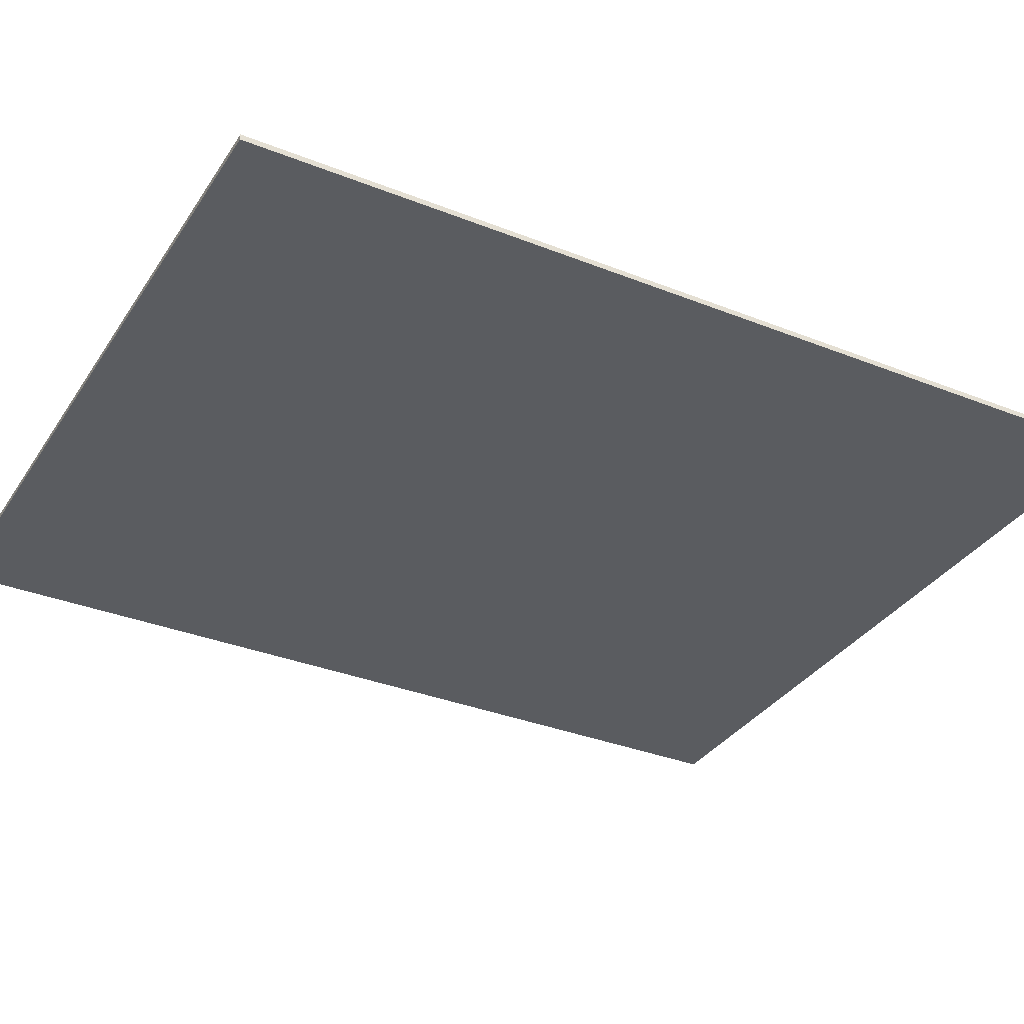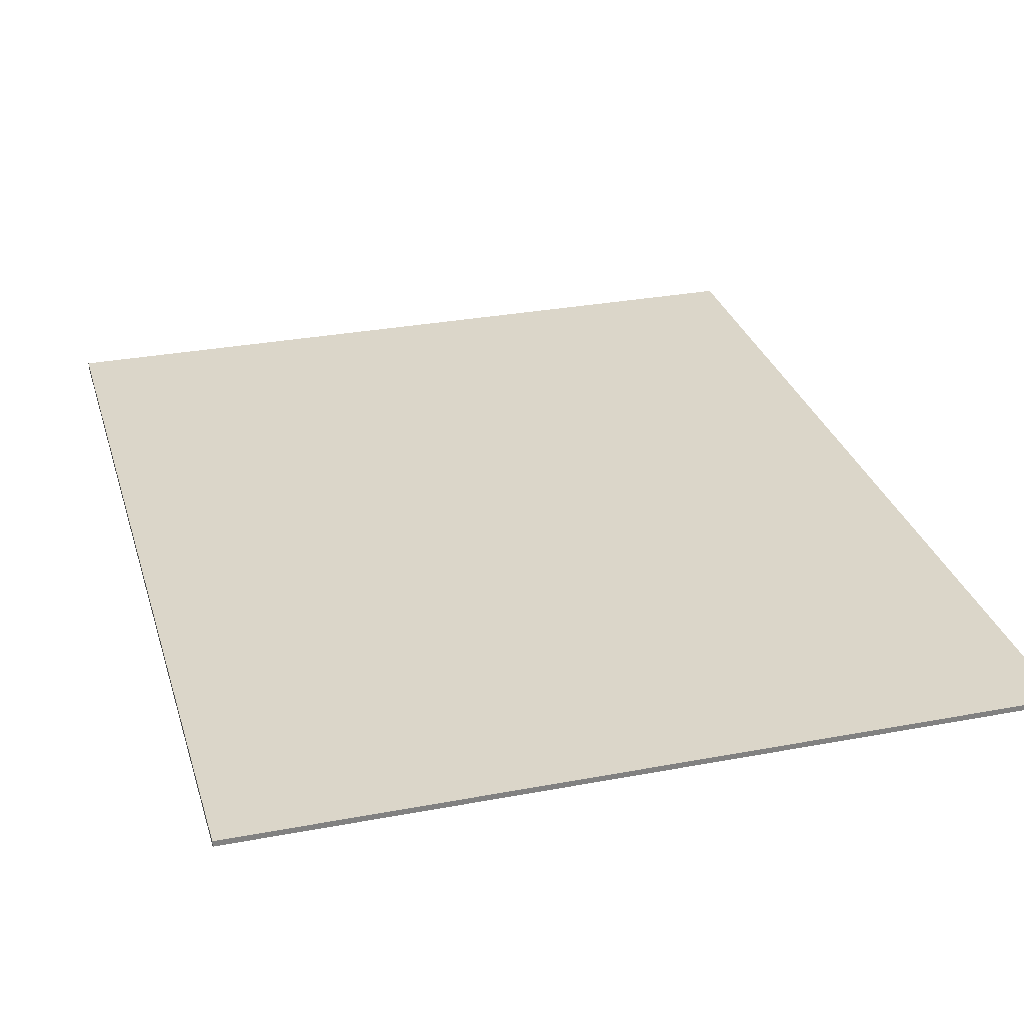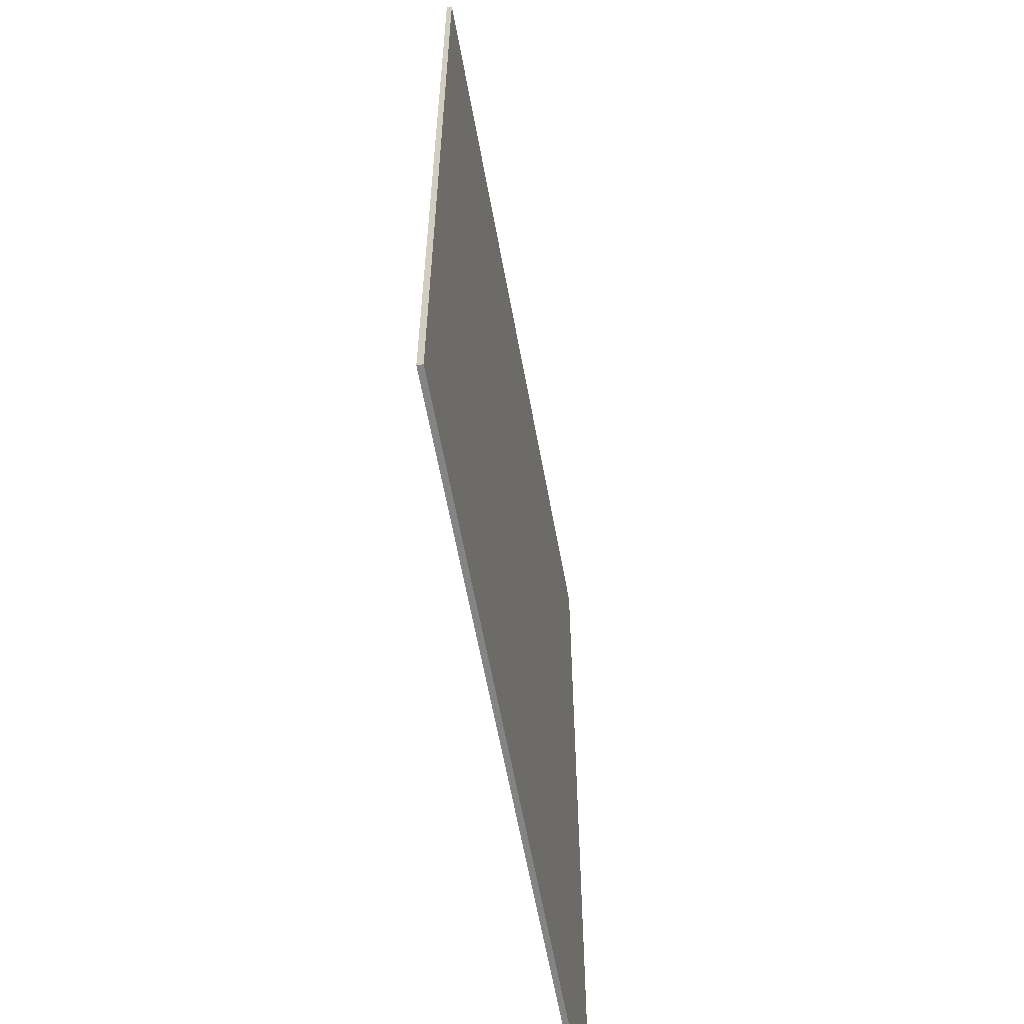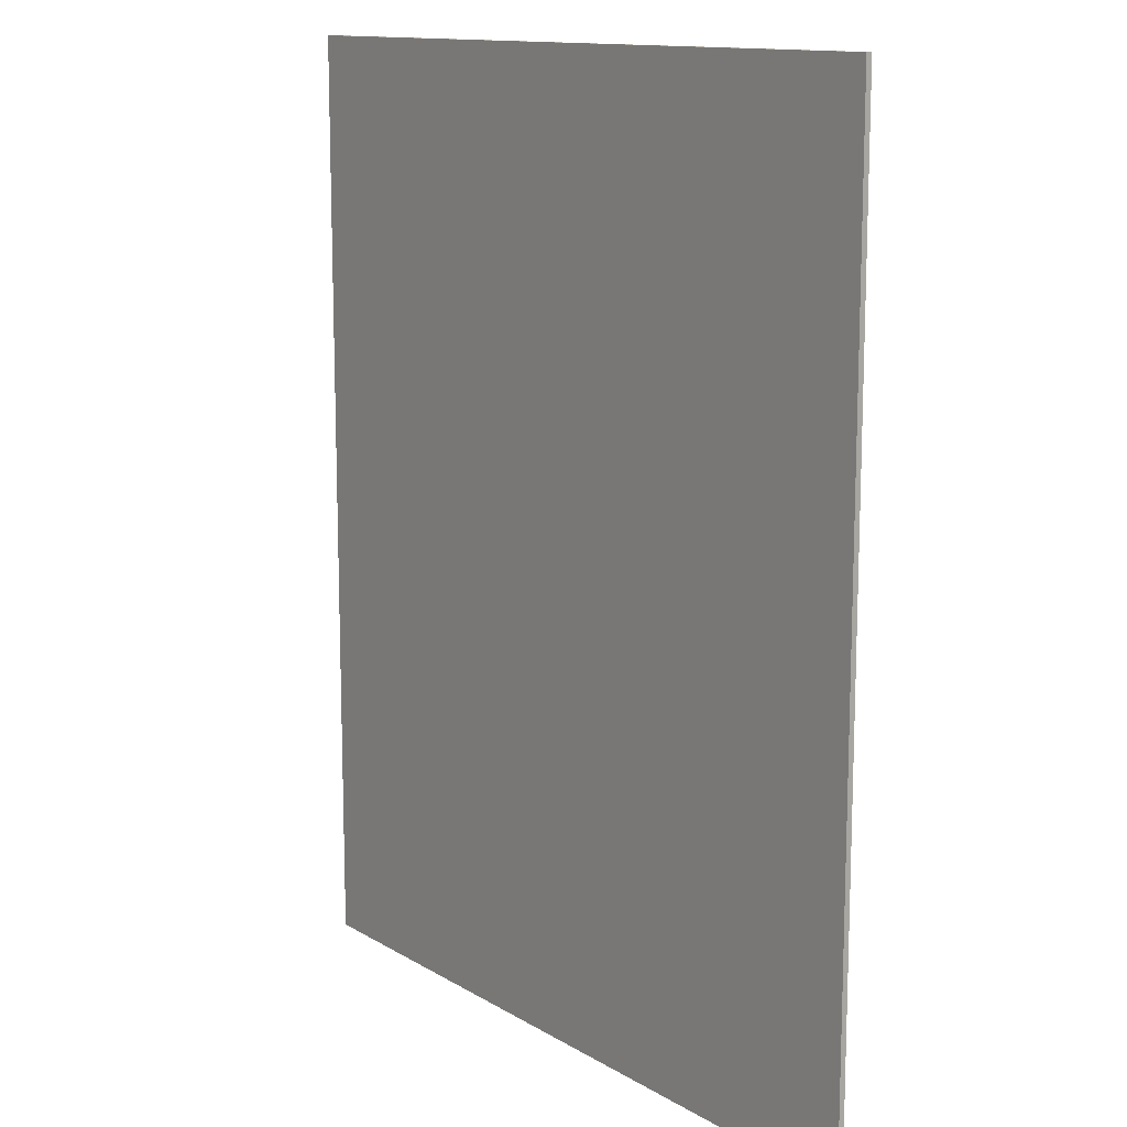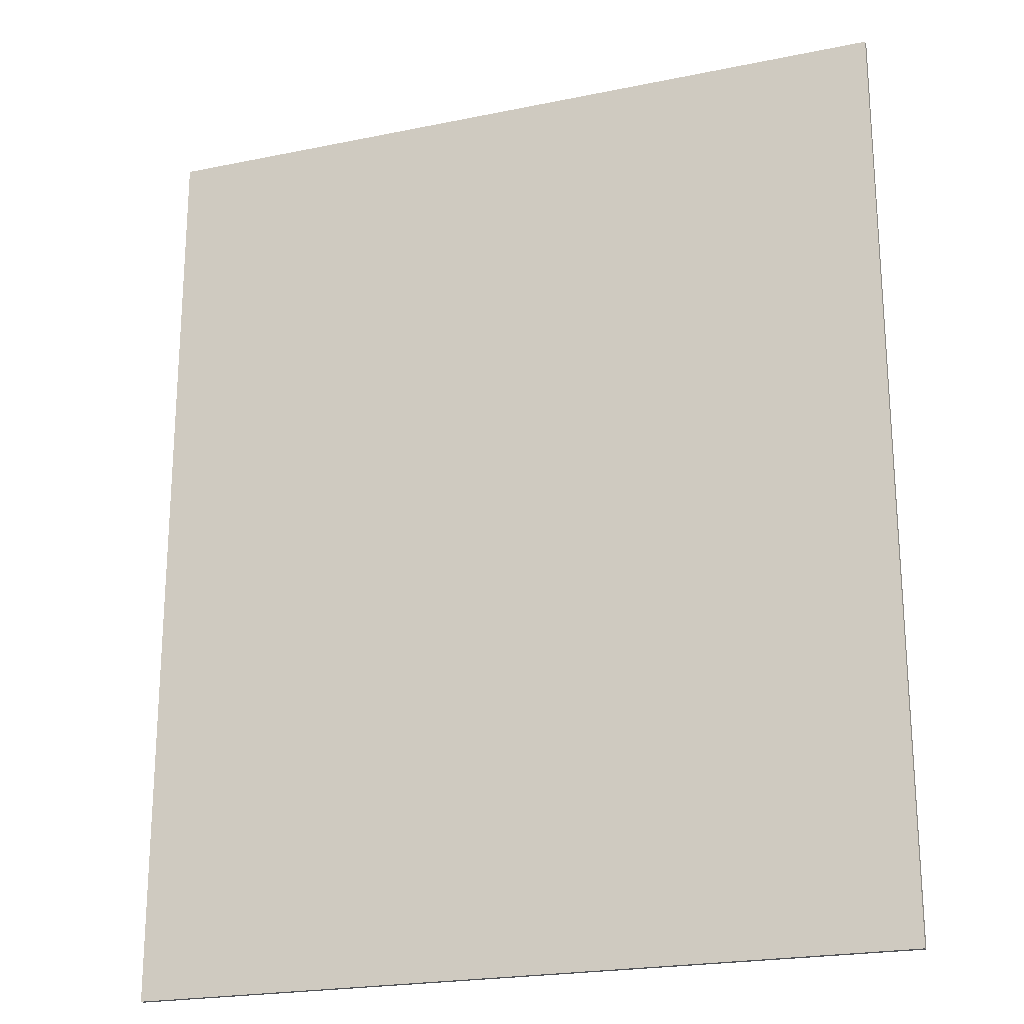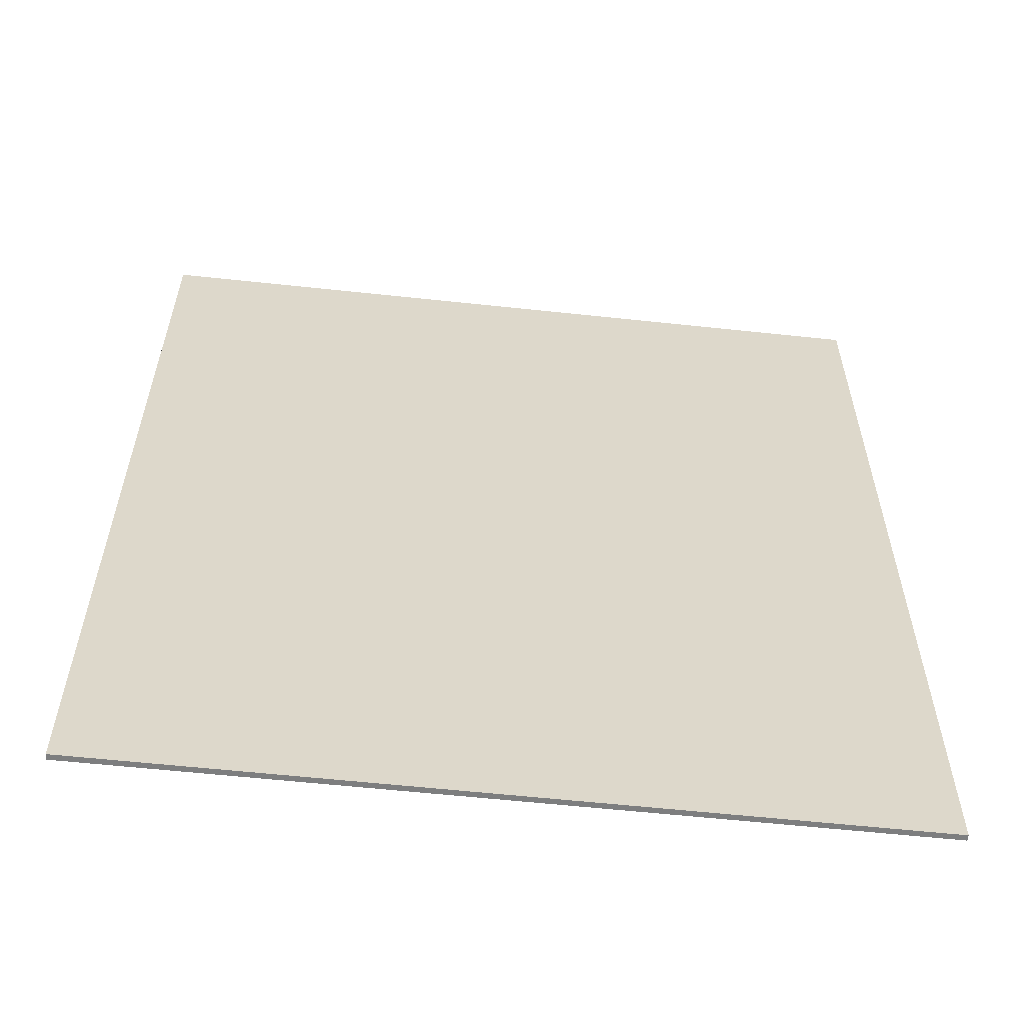
<metadata>
{"format":"obj","ext":"obj","renderer":"f3d","projection":"perspective","resolution":1024,"background":"white","views":[{"elev":-33.8,"azim":-118.4,"up":"+Y"},{"elev":29.8,"azim":164.5,"up":"+Y"},{"elev":-61.4,"azim":100.3,"up":"+Z"},{"elev":12.8,"azim":-126.7,"up":"+Z"},{"elev":-21.9,"azim":19.9,"up":"+Z"},{"elev":-59.3,"azim":-6.3,"up":"+Z"}]}
</metadata>
<code>
o MeshWindowFixed_60X72_0_GeomSubset_1
v 0.762 -0.04063 0.915
v 0.762 -0.04063 -0.9138
v -0.762 -0.04062 -0.9138
v -0.7146 -0.04062 -0.8566
v 0.7146 -0.04063 -0.8566
v 0.7146 -0.04063 0.8579
v 0.7146 0.04062 0.8579
v 0.7146 0.04062 -0.8566
v -0.7146 0.04063 -0.8566
v -0.762 0.04063 -0.9138
v 0.762 0.04062 -0.9138
v 0.762 0.04062 0.915
v -0.7146 0.04063 0.8579
v -0.7146 -0.04062 0.8579
v -0.762 0.04063 0.915
v -0.762 -0.04062 0.915
v -0.7146 0.02863 0.8579
v -0.7146 -0.02862 0.8579
v 0.7146 -0.02863 0.8579
v 0.7146 0.02862 0.8579
v 0.7146 0.02862 -0.8566
v 0.7146 -0.02863 -0.8566
v -0.7146 -0.02862 -0.8566
v -0.7146 0.02863 -0.8566
v -0.6896 0.02863 0.8329
v -0.6896 -0.02862 0.8329
v 0.6896 -0.02863 0.8329
v 0.6896 0.02862 0.8329
v 0.6896 0.02862 -0.8316
v 0.6896 -0.02863 -0.8316
v -0.6896 -0.02862 -0.8316
v -0.6896 0.02863 -0.8316
v -0.03021 0.02268 -0.8479
v 0.03021 0.02268 -0.8479
v -0.03021 0.02268 0.8403
v 0.03021 0.02268 0.8403
v -0.03021 -0.02268 0.8403
v 0.03021 -0.02268 0.8403
v -0.03021 -0.02268 -0.8479
v 0.03021 -0.02268 -0.8479
v -0.6986 0.01809 -0.312
v 0.6986 0.01809 -0.312
v -0.6986 0.01809 -0.2845
v 0.6986 0.01809 -0.2845
v -0.6986 -0.01809 -0.2845
v 0.6986 -0.01809 -0.2845
v -0.6986 -0.01809 -0.312
v 0.6986 -0.01809 -0.312
v -0.6986 0.01809 0.2746
v 0.6986 0.01809 0.2746
v -0.6986 0.01809 0.3007
v 0.6986 0.01809 0.3007
v -0.6986 -0.01809 0.3007
v 0.6986 -0.01809 0.3007
v -0.6986 -0.01809 0.2746
v 0.6986 -0.01809 0.2746
v -0.6896 0.005013 -0.8316
v 0.6896 0.005011 -0.8316
v -0.6896 0.005013 0.8329
v 0.6896 0.005011 0.8329
v -0.6896 -0.005011 0.8329
v 0.6896 -0.005013 0.8329
v -0.6896 -0.005011 -0.8316
v 0.6896 -0.005013 -0.8316
v -0.3936 0.009877 -0.8479
v -0.3422 0.009877 -0.8479
v -0.3936 0.009877 0.8403
v -0.3422 0.009877 0.8403
v -0.3936 -0.009876 0.8403
v -0.3422 -0.009876 0.8403
v -0.3936 -0.009876 -0.8479
v -0.3422 -0.009876 -0.8479
v 0.3504 0.009876 -0.8479
v 0.4017 0.009876 -0.8479
v 0.3504 0.009876 0.8403
v 0.4017 0.009876 0.8403
v 0.3504 -0.009877 0.8403
v 0.4017 -0.009877 0.8403
v 0.3504 -0.009877 -0.8479
v 0.4017 -0.009877 -0.8479
f 57 58 60 59
f 59 60 62 61
f 61 62 64 63
f 63 64 58 57
f 58 64 62 60
f 63 57 59 61

</code>
